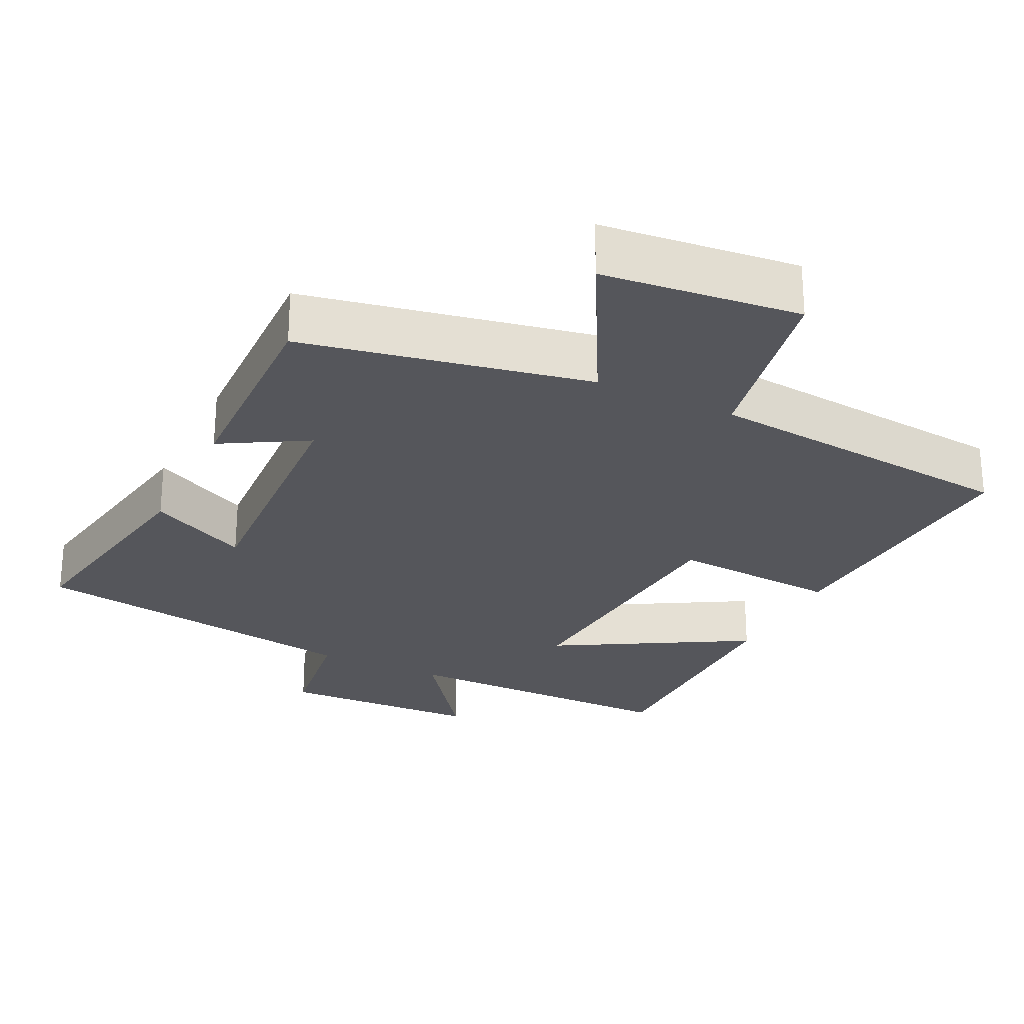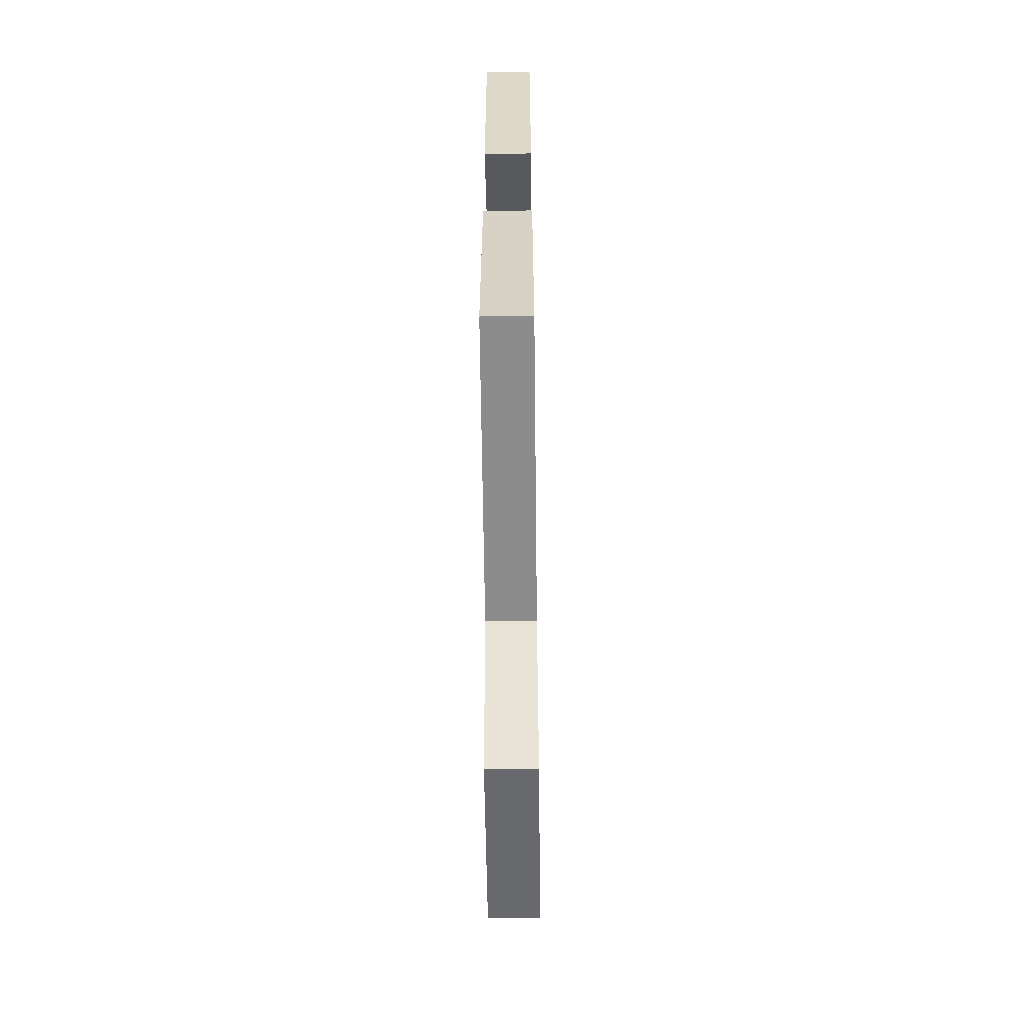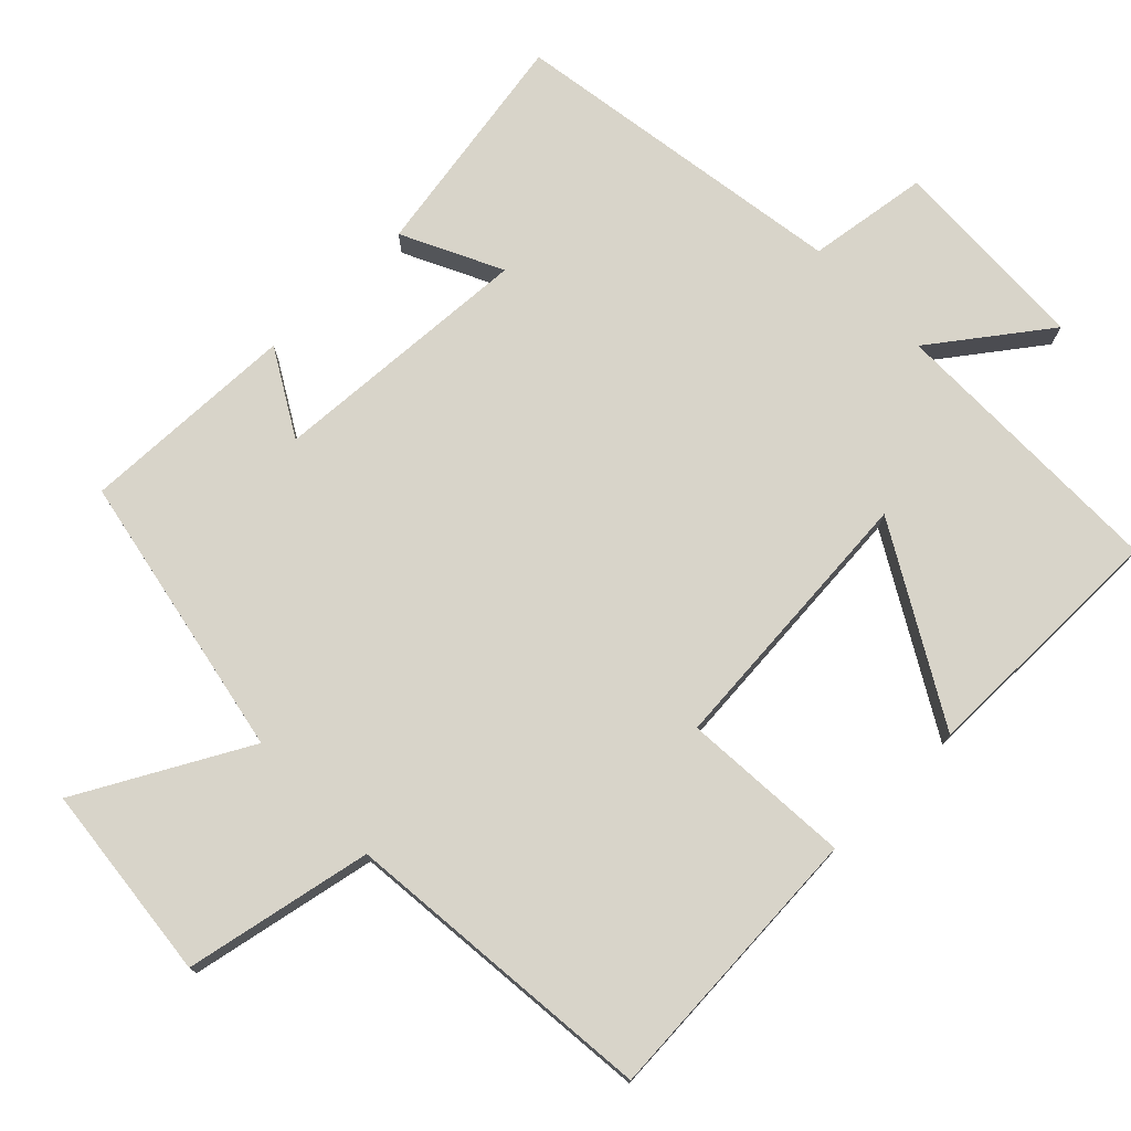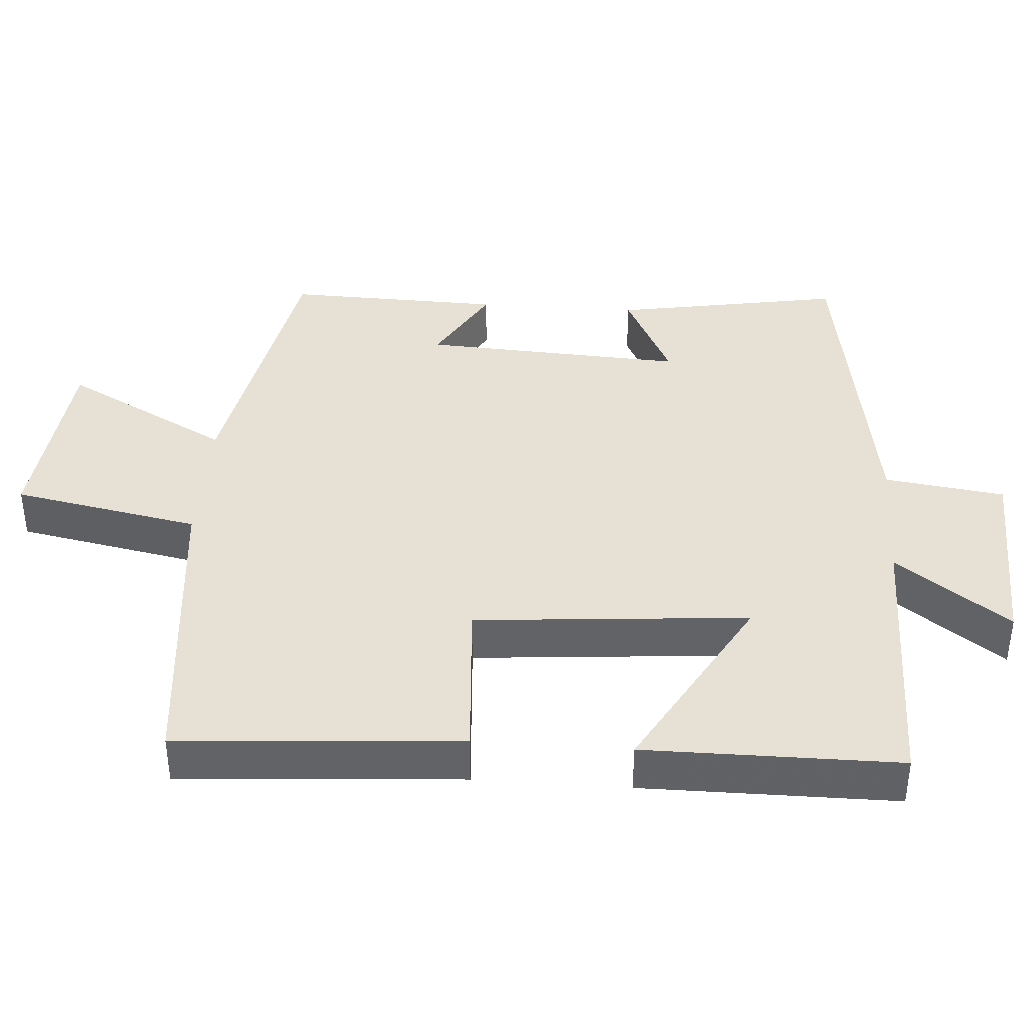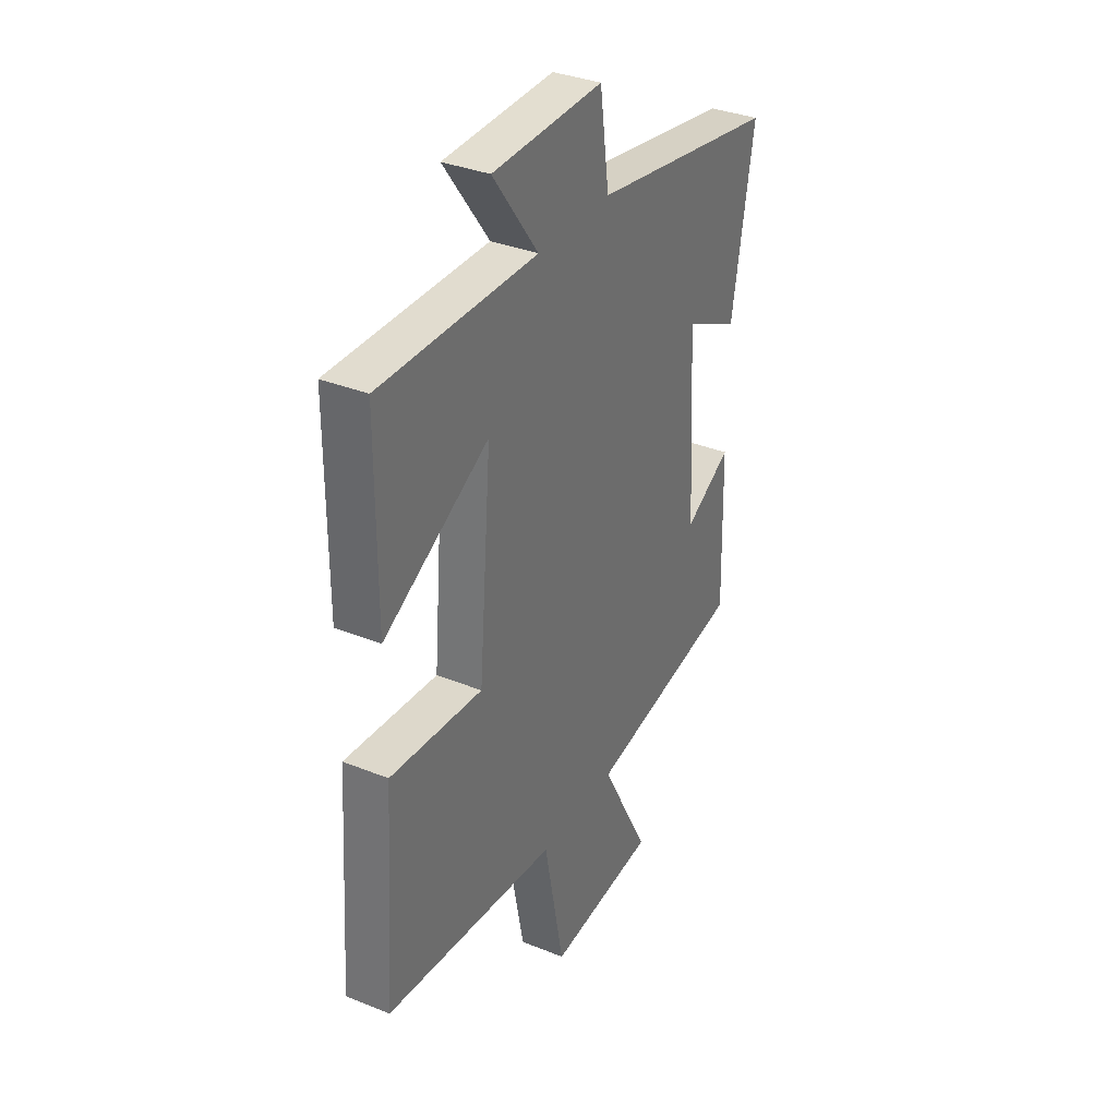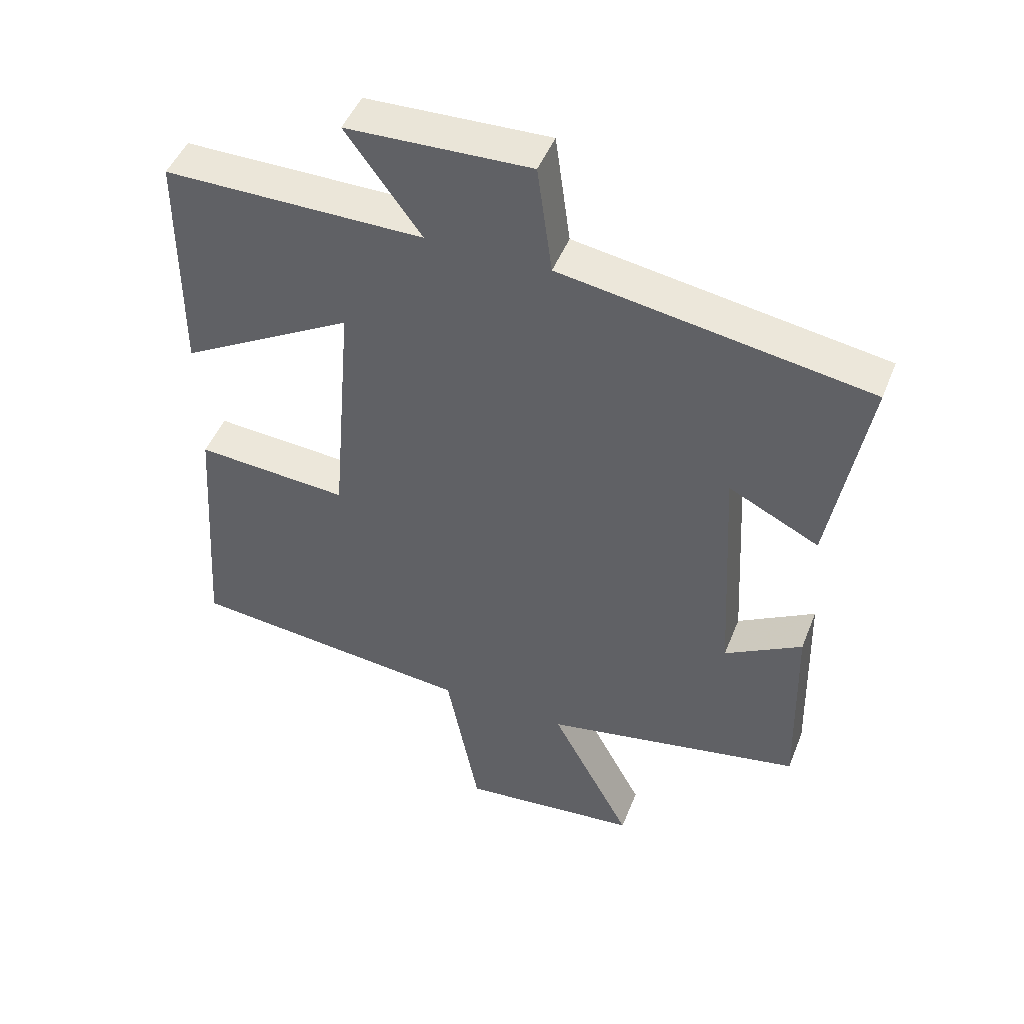
<metadata>
{"format":"obj","ext":"obj","renderer":"f3d","projection":"perspective","resolution":1024,"background":"white","views":[{"elev":-26.2,"azim":154.2,"up":"+Y"},{"elev":-58.6,"azim":-89.3,"up":"+Z"},{"elev":75.7,"azim":-134.0,"up":"+Y"},{"elev":39.1,"azim":-85.9,"up":"+Y"},{"elev":34.4,"azim":-61.4,"up":"+Z"},{"elev":47.3,"azim":21.1,"up":"+Z"}]}
</metadata>
<code>
v 0.556 0.07 0.425
v 0.5 0.07 0.107
v 0.362 0.07 0.175
v 0.382 0.07 -0.191
v 0.5 0.07 -0.123
v 0.508 0.07 -0.424
v 0.111 0.07 -0.5
v 0.235 0.07 -0.732
v -0.039 0.07 -0.76
v -0.089 0.07 -0.5
v -0.527 0.07 -0.456
v -0.5 0.07 -0.064
v -0.266 0.07 -0.081
v -0.234 0.07 0.299
v -0.5 0.07 0.148
v -0.499 0.07 0.501
v -0.102 0.07 0.5
v -0.217 0.07 0.657
v 0.063 0.07 0.667
v 0.086 0.07 0.5
v 0.556 0 0.425
v 0.5 0 0.107
v 0.362 0 0.175
v 0.382 0 -0.191
v 0.5 0 -0.123
v 0.508 0 -0.424
v 0.111 0 -0.5
v 0.235 0 -0.732
v -0.039 0 -0.76
v -0.089 0 -0.5
v -0.527 0 -0.456
v -0.5 0 -0.064
v -0.266 0 -0.081
v -0.234 0 0.299
v -0.5 0 0.148
v -0.499 0 0.501
v -0.102 0 0.5
v -0.217 0 0.657
v 0.063 0 0.667
v 0.086 0 0.5
f 17 18 19 20
f 17 20 1 2
f 14 15 16 17
f 13 14 17
f 10 11 12 13
f 10 13 17
f 7 8 9 10
f 4 5 6 7
f 3 4 7 10
f 17 2 3
f 3 10 17
f 40 39 38 37
f 22 21 40 37
f 37 36 35 34
f 37 34 33
f 33 32 31 30
f 37 33 30
f 30 29 28 27
f 27 26 25 24
f 30 27 24 23
f 23 22 37
f 37 30 23
f 1 21 22 2
f 2 22 23 3
f 3 23 24 4
f 4 24 25 5
f 5 25 26 6
f 6 26 27 7
f 7 27 28 8
f 8 28 29 9
f 9 29 30 10
f 10 30 31 11
f 11 31 32 12
f 12 32 33 13
f 13 33 34 14
f 14 34 35 15
f 15 35 36 16
f 16 36 37 17
f 17 37 38 18
f 18 38 39 19
f 19 39 40 20
f 20 40 21 1

</code>
